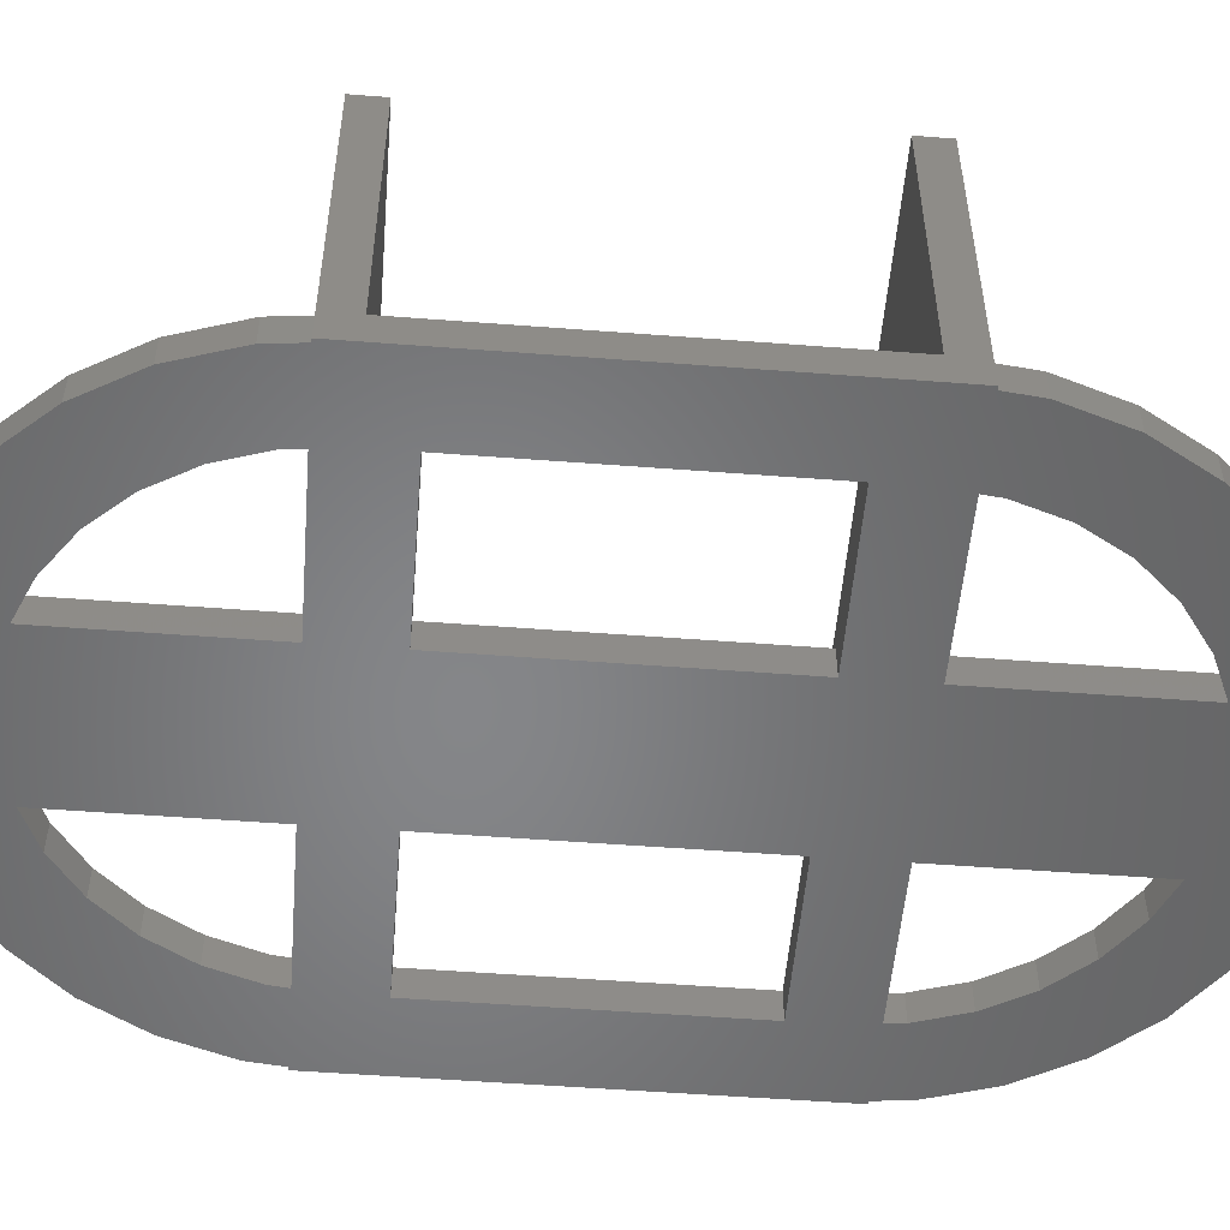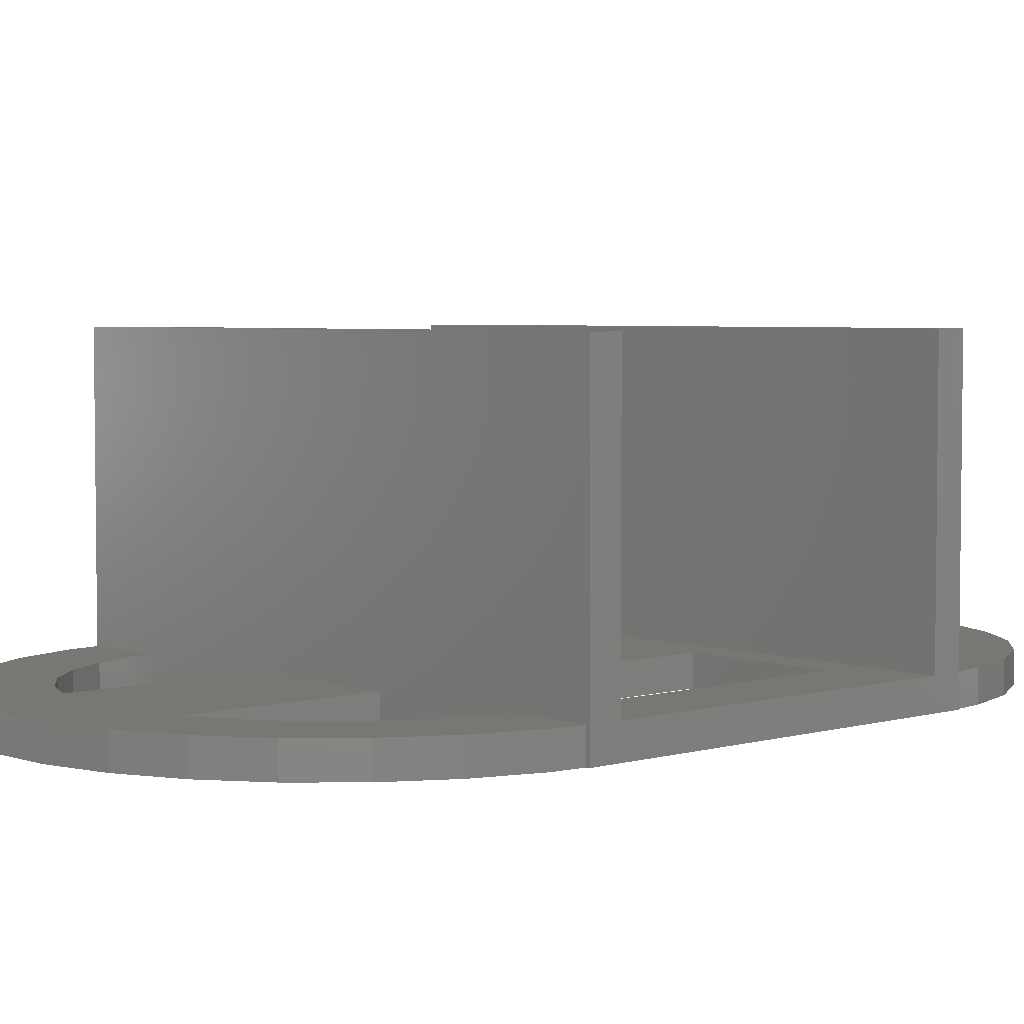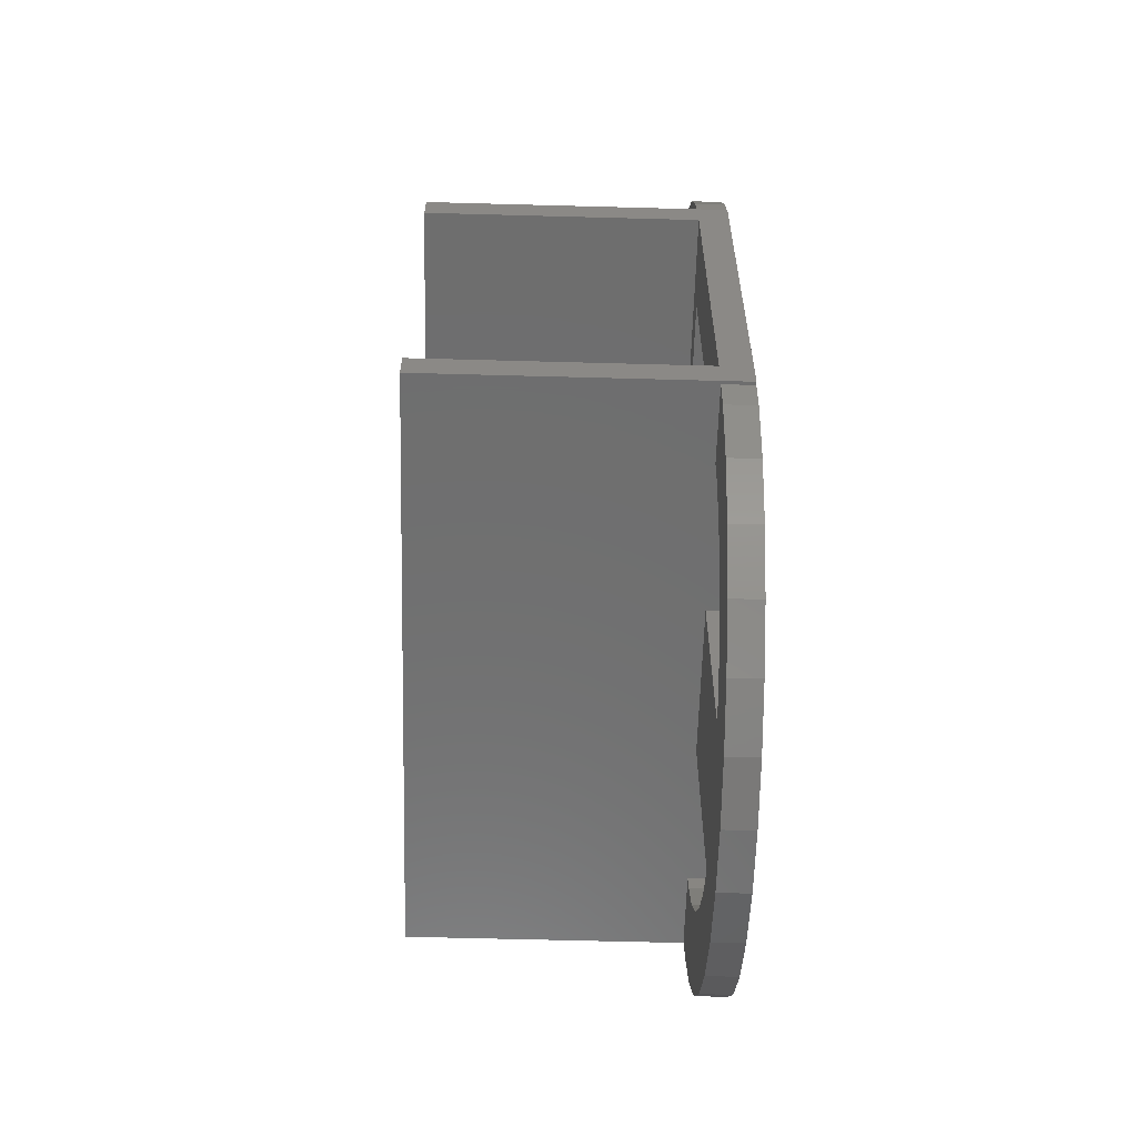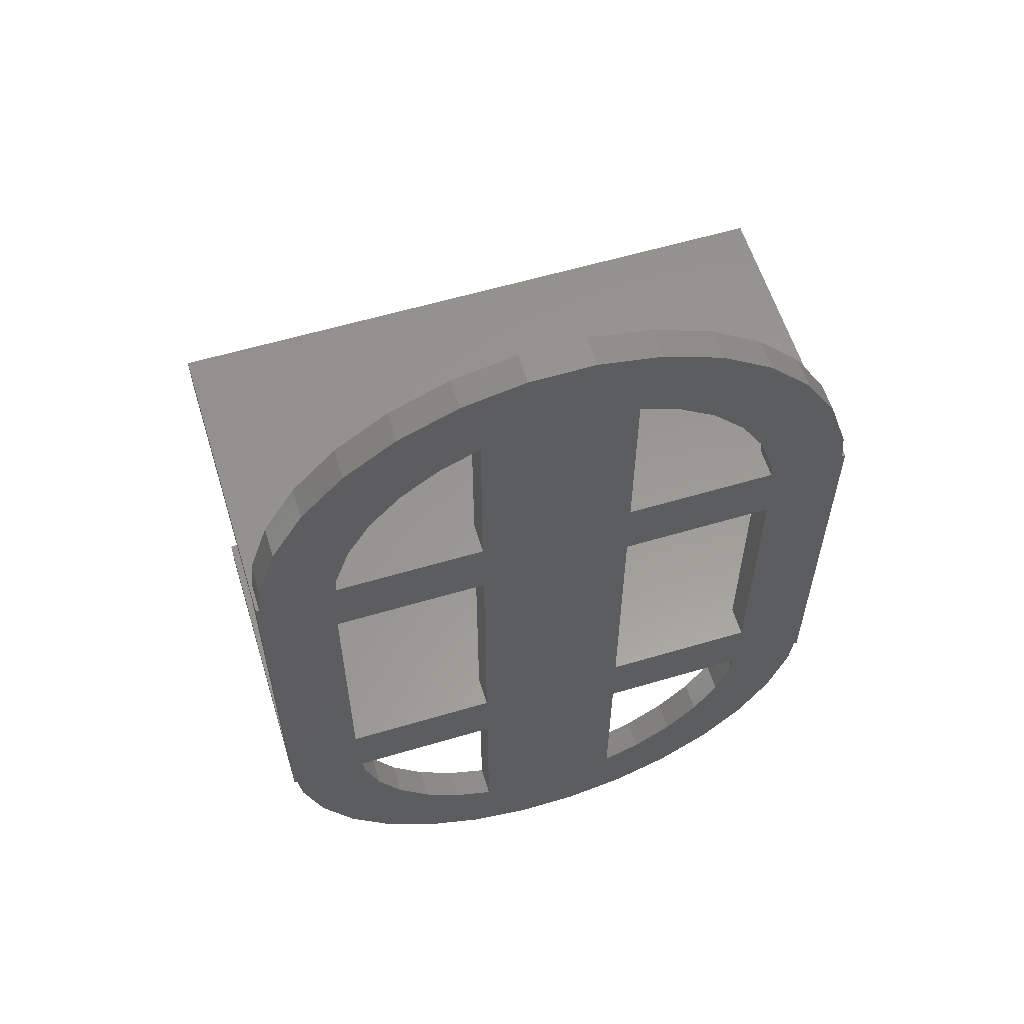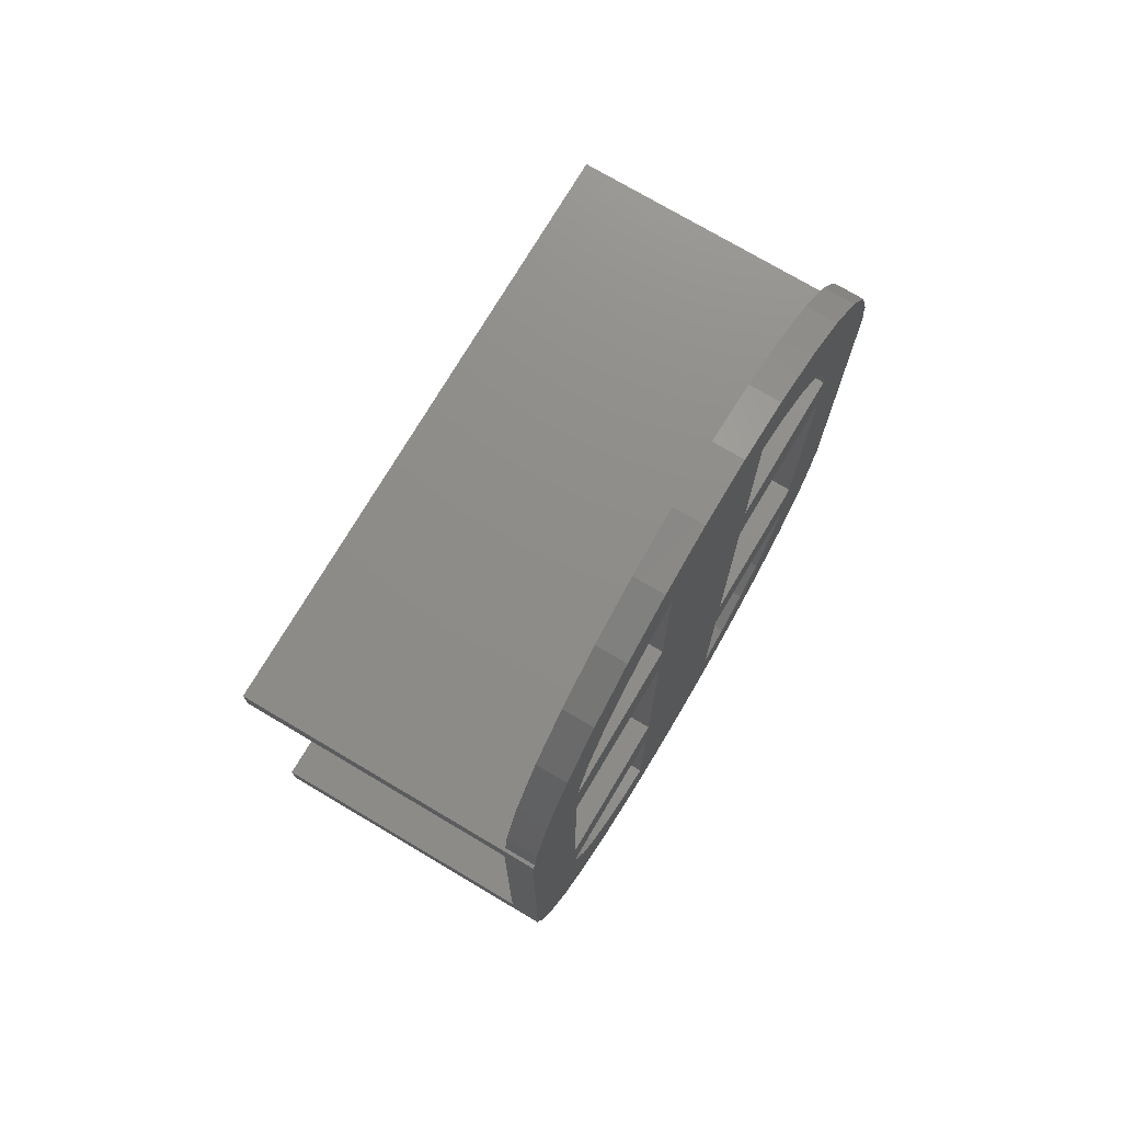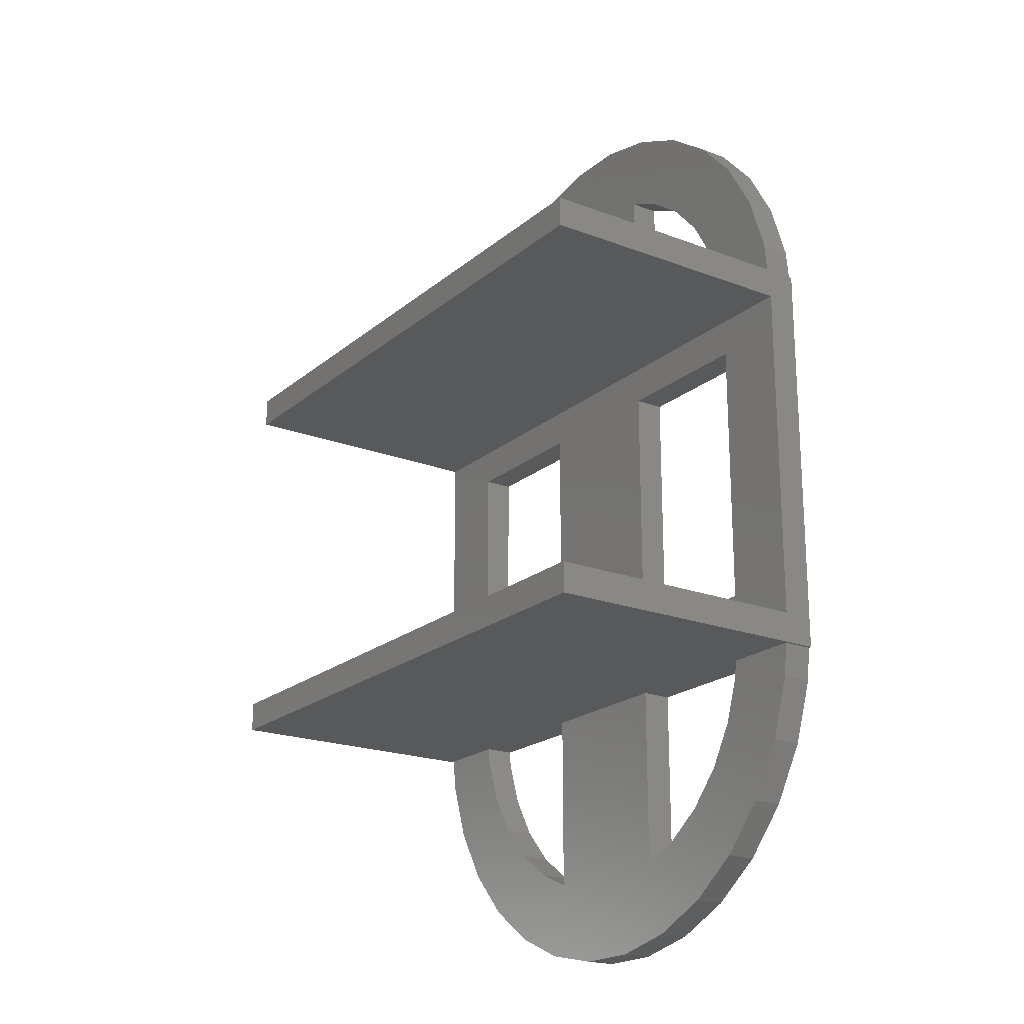
<metadata>
{"format":"stl","ext":"stl","renderer":"f3d","projection":"perspective","resolution":1024,"background":"white","views":[{"elev":-53.0,"azim":85.3,"up":"+Z"},{"elev":4.3,"azim":-132.5,"up":"+Z"},{"elev":-60.4,"azim":88.4,"up":"+Y"},{"elev":59.1,"azim":163.0,"up":"+Y"},{"elev":74.3,"azim":120.7,"up":"+Y"},{"elev":-20.6,"azim":55.4,"up":"+Y"}]}
</metadata>
<code>
# stl→obj: 160 verts, 340 faces
v 18.27 19.63 2
v 16.18 23.26 0
v 16.18 23.26 2
v 18.27 19.63 0
v 13.38 26.36 0
v 13.38 26.36 2
v -6.18 30.52 0
v -10 28.82 2
v -6.18 30.52 2
v -10 28.82 0
v -18.27 19.63 0
v -16.18 23.26 2
v -16.18 23.26 0
v -18.27 19.63 2
v 10 28.82 2
v 10 28.82 0
v 2.091 31.39 0
v -2.091 31.39 2
v 2.091 31.39 2
v -2.091 31.39 0
v 6.18 30.52 2
v 6.18 30.52 0
v -19.79 13.5 0
v -19.56 15.66 2
v -19.56 15.66 0
v -19.79 13.5 2
v -13.38 26.36 2
v -13.38 26.36 0
v 19.79 13.5 2
v 19.56 15.66 0
v 19.56 15.66 2
v 19.79 13.5 0
v 20 11.5 2
v 15 9 2
v 20 -11.5 2
v 5 9 2
v -5 9 2
v 5 -9 2
v -20 11.5 2
v -15 9 2
v -15 -9 2
v 15 -9 2
v -5 -9 2
v -20 -11.5 2
v -5 -25.6 2
v 5 -25.6 2
v 5 -13.5 2
v 2.091 -31.39 2
v -5 -13.5 2
v -2.091 -31.39 2
v -6.18 -30.52 2
v -10 -28.82 2
v -7.5 -24.49 2
v -10.04 -22.65 2
v -13.38 -26.36 2
v -12.14 -20.32 2
v -16.18 -23.26 2
v -13.7 -17.6 2
v -18.27 -19.63 2
v -14.67 -14.62 2
v -19.56 -15.66 2
v -14.79 -13.5 2
v -19.79 -13.5 2
v 14.67 -14.62 2
v 19.56 -15.66 2
v 19.79 -13.5 2
v 18.27 -19.63 2
v 14.79 -13.5 2
v 13.7 -17.6 2
v 16.18 -23.26 2
v 12.14 -20.32 2
v 13.38 -26.36 2
v 10.04 -22.65 2
v 10 -28.82 2
v 7.5 -24.49 2
v 6.18 -30.52 2
v -5 25.6 2
v -7.5 24.49 2
v -10.04 22.65 2
v -12.14 20.32 2
v -13.7 17.6 2
v -14.67 14.62 2
v -14.79 13.5 2
v 14.67 14.62 2
v 13.7 17.6 2
v 14.79 13.5 2
v 12.14 20.32 2
v 10.04 22.65 2
v 7.5 24.49 2
v 5 25.6 2
v 5 13.5 2
v -5 13.5 2
v -5 9 0
v -14.79 13.5 0
v -5 13.5 0
v -15 9 0
v -14.79 -13.5 0
v -5 -9 0
v -5 -13.5 0
v -15 -9 0
v 5 -9 0
v 5 9 0
v -5 25.6 0
v -7.5 24.49 0
v -10.04 22.65 0
v -12.14 20.32 0
v -13.7 17.6 0
v -14.67 14.62 0
v -20 -13.5 0
v -19.79 -13.5 0
v -16.18 -23.26 0
v -18.27 -19.63 0
v -19.56 -15.66 0
v -20 13.5 0
v 14.79 13.5 0
v 15 9 0
v 5 13.5 0
v 15 -9 0
v 20 -13.5 0
v 19.79 -13.5 0
v 20 13.5 0
v 14.79 -13.5 0
v 19.56 -15.66 0
v 14.67 -14.62 0
v 18.27 -19.63 0
v 13.7 -17.6 0
v 16.18 -23.26 0
v 12.14 -20.32 0
v 13.38 -26.36 0
v 10.04 -22.65 0
v 10 -28.82 0
v 7.5 -24.49 0
v 5 -25.6 0
v 6.18 -30.52 0
v -5 -25.6 0
v 5 -13.5 0
v 2.091 -31.39 0
v 14.67 14.62 0
v 13.7 17.6 0
v 12.14 20.32 0
v 10.04 22.65 0
v 7.5 24.49 0
v 5 25.6 0
v -2.091 -31.39 0
v -6.18 -30.52 0
v -10 -28.82 0
v -7.5 -24.49 0
v -10.04 -22.65 0
v -13.38 -26.36 0
v -12.14 -20.32 0
v -13.7 -17.6 0
v -14.67 -14.62 0
v 20 11.5 20
v -20 11.5 20
v -20 13.5 20
v -20 -13.5 20
v -20 -11.5 20
v 20 -11.5 20
v 20 -13.5 20
v 20 13.5 20
f 1 2 3
f 2 1 4
f 3 5 6
f 5 3 2
f 7 8 9
f 8 7 10
f 11 12 13
f 12 11 14
f 5 15 6
f 15 5 16
f 17 18 19
f 18 17 20
f 16 21 15
f 21 16 22
f 23 24 25
f 24 23 26
f 10 27 8
f 27 10 28
f 20 9 18
f 9 20 7
f 13 27 28
f 27 13 12
f 29 30 31
f 30 29 32
f 31 4 1
f 4 31 30
f 22 19 21
f 19 22 17
f 33 34 35
f 33 36 34
f 36 37 38
f 33 37 36
f 39 37 33
f 40 39 41
f 37 39 40
f 42 35 34
f 38 35 42
f 43 38 37
f 43 35 38
f 44 43 41
f 43 44 35
f 44 41 39
f 45 46 47
f 46 45 48
f 45 47 49
f 48 45 50
f 45 51 50
f 52 45 53
f 45 52 51
f 54 52 53
f 55 54 56
f 54 55 52
f 57 56 58
f 59 58 60
f 56 57 55
f 61 60 62
f 58 59 57
f 60 61 59
f 61 62 63
f 64 65 66
f 65 64 67
f 64 66 68
f 67 64 69
f 67 69 70
f 71 70 69
f 70 71 72
f 73 72 71
f 73 74 72
f 75 74 73
f 46 74 75
f 74 46 76
f 76 46 48
f 9 77 18
f 8 77 9
f 77 8 78
f 8 79 78
f 27 79 8
f 79 27 80
f 12 80 27
f 80 12 81
f 14 81 12
f 81 14 82
f 24 82 14
f 82 24 83
f 83 24 26
f 84 31 1
f 85 1 3
f 84 1 85
f 29 84 86
f 31 84 29
f 87 3 6
f 3 87 85
f 6 88 87
f 15 88 6
f 15 89 88
f 90 15 21
f 15 90 89
f 19 90 21
f 77 90 19
f 77 19 18
f 90 77 91
f 91 77 92
f 25 14 11
f 14 25 24
f 93 94 95
f 94 93 96
f 97 98 99
f 98 97 100
f 101 98 102
f 93 102 98
f 95 102 93
f 103 102 95
f 102 103 20
f 103 7 20
f 10 103 104
f 103 10 7
f 105 10 104
f 28 105 106
f 105 28 10
f 13 106 107
f 11 107 108
f 106 13 28
f 25 108 94
f 23 94 96
f 109 100 110
f 110 111 112
f 100 109 96
f 110 112 113
f 94 23 25
f 107 11 13
f 108 25 11
f 114 96 109
f 96 114 23
f 102 115 116
f 115 102 117
f 118 119 120
f 119 118 121
f 122 120 123
f 116 121 118
f 124 123 125
f 121 116 32
f 126 125 127
f 115 32 116
f 32 115 30
f 120 122 118
f 123 124 122
f 125 126 124
f 128 127 129
f 127 128 126
f 129 130 128
f 131 130 129
f 131 132 130
f 133 131 134
f 131 133 132
f 135 136 133
f 99 136 135
f 136 99 101
f 98 101 99
f 135 133 137
f 137 133 134
f 138 30 115
f 30 138 4
f 139 4 138
f 4 139 2
f 140 2 139
f 2 140 5
f 141 5 140
f 141 16 5
f 142 16 141
f 143 16 142
f 16 143 22
f 143 17 22
f 102 20 117
f 135 137 144
f 117 20 143
f 143 20 17
f 145 135 144
f 146 135 145
f 135 146 147
f 146 148 147
f 149 148 146
f 148 149 150
f 111 150 149
f 150 111 151
f 97 110 100
f 152 110 97
f 151 110 152
f 110 151 111
f 101 122 136
f 122 101 118
f 115 84 138
f 84 115 86
f 83 108 82
f 108 83 94
f 140 88 141
f 88 140 87
f 105 78 79
f 78 105 104
f 139 87 140
f 87 139 85
f 138 85 139
f 85 138 84
f 143 89 90
f 89 143 142
f 142 88 89
f 88 142 141
f 81 106 80
f 106 81 107
f 80 105 79
f 105 80 106
f 82 107 81
f 107 82 108
f 104 77 78
f 77 104 103
f 39 153 154
f 153 39 33
f 111 59 112
f 59 111 57
f 149 57 111
f 57 149 55
f 134 74 76
f 74 134 131
f 70 125 67
f 125 70 127
f 149 52 55
f 52 149 146
f 144 48 50
f 48 144 137
f 146 51 52
f 51 146 145
f 65 120 66
f 120 65 123
f 131 72 74
f 72 131 129
f 137 76 48
f 76 137 134
f 72 127 70
f 127 72 129
f 113 63 110
f 63 113 61
f 112 61 113
f 61 112 59
f 145 50 51
f 50 145 144
f 67 123 65
f 123 67 125
f 60 97 62
f 97 60 152
f 124 68 122
f 68 124 64
f 54 150 56
f 150 54 148
f 130 75 73
f 75 130 132
f 56 151 58
f 151 56 150
f 58 152 60
f 152 58 151
f 135 53 45
f 53 135 147
f 147 54 53
f 54 147 148
f 128 69 126
f 69 128 71
f 130 71 128
f 71 130 73
f 126 64 124
f 64 126 69
f 132 46 75
f 46 132 133
f 114 39 155
f 114 44 39
f 109 44 114
f 156 44 109
f 44 156 157
f 155 39 154
f 158 159 35
f 33 160 153
f 160 33 121
f 35 121 33
f 35 119 121
f 119 35 159
f 35 157 158
f 157 35 44
f 41 96 40
f 96 41 100
f 118 34 116
f 34 118 42
f 118 38 42
f 38 118 101
f 98 41 43
f 41 98 100
f 102 34 36
f 34 102 116
f 96 37 40
f 37 96 93
f 135 49 99
f 49 135 45
f 95 77 103
f 77 95 92
f 98 37 93
f 37 98 43
f 46 136 47
f 136 46 133
f 91 143 90
f 143 91 117
f 38 102 36
f 102 38 101
f 157 159 158
f 159 157 156
f 136 68 47
f 68 136 122
f 97 49 62
f 49 97 99
f 62 156 63
f 109 63 156
f 63 109 110
f 49 156 62
f 156 49 159
f 47 159 49
f 68 159 47
f 66 159 68
f 119 66 120
f 66 119 159
f 155 153 160
f 153 155 154
f 95 83 92
f 83 95 94
f 115 91 86
f 91 115 117
f 86 160 29
f 121 29 160
f 29 121 32
f 91 160 86
f 160 91 155
f 92 155 91
f 83 155 92
f 26 155 83
f 114 26 23
f 26 114 155

</code>
